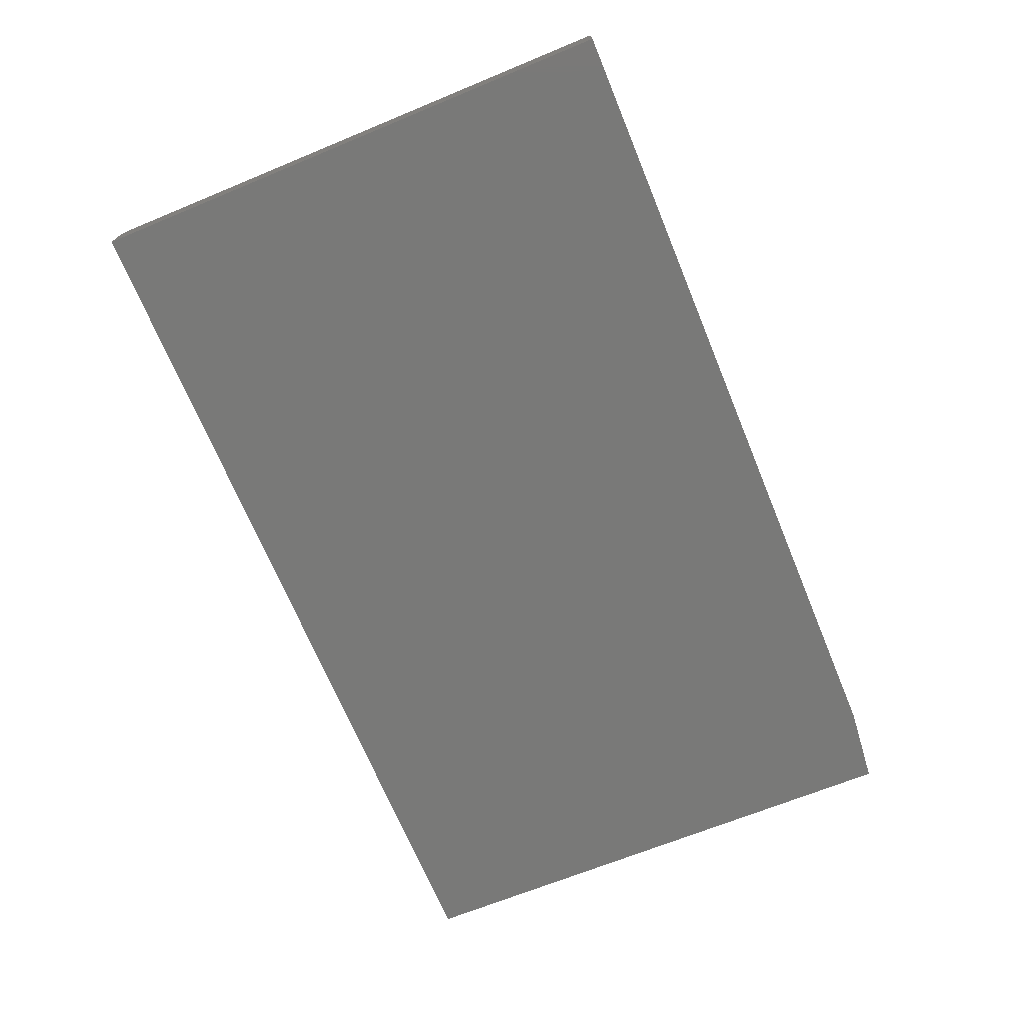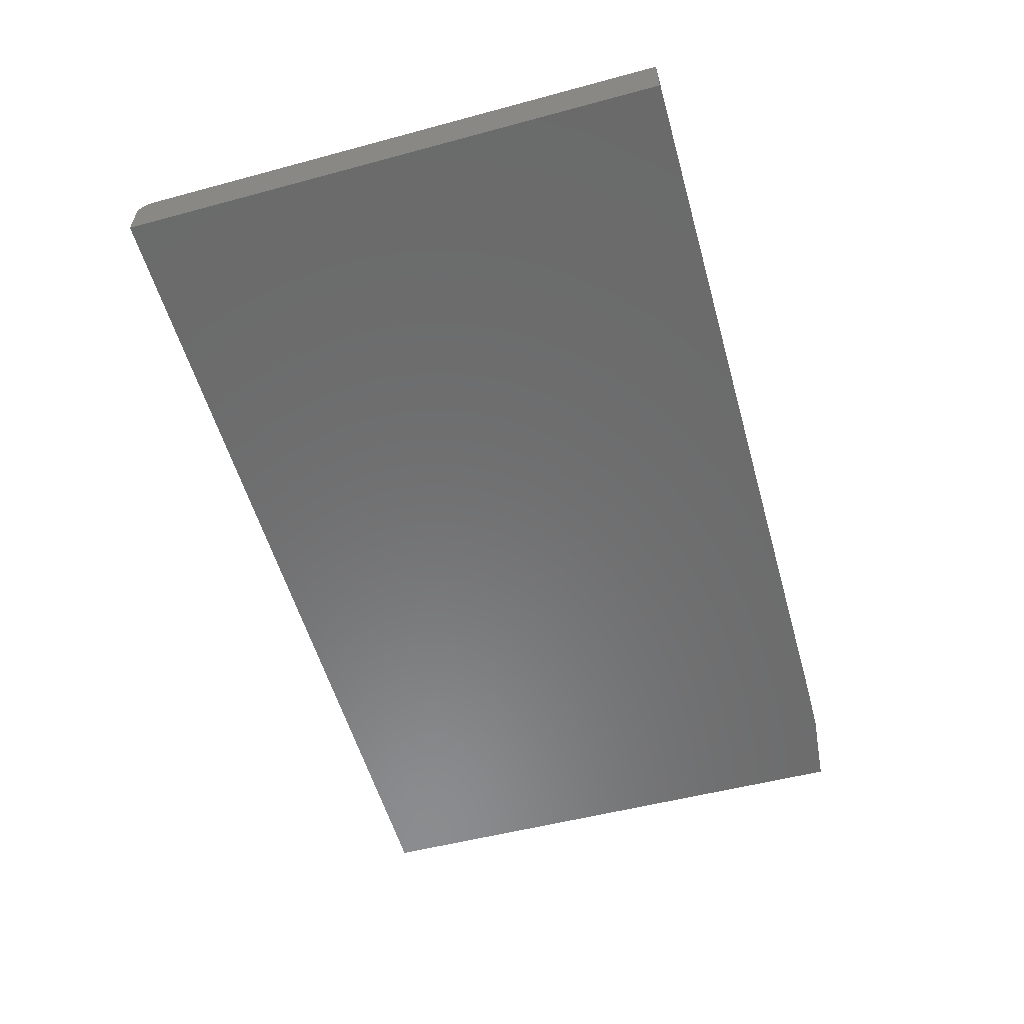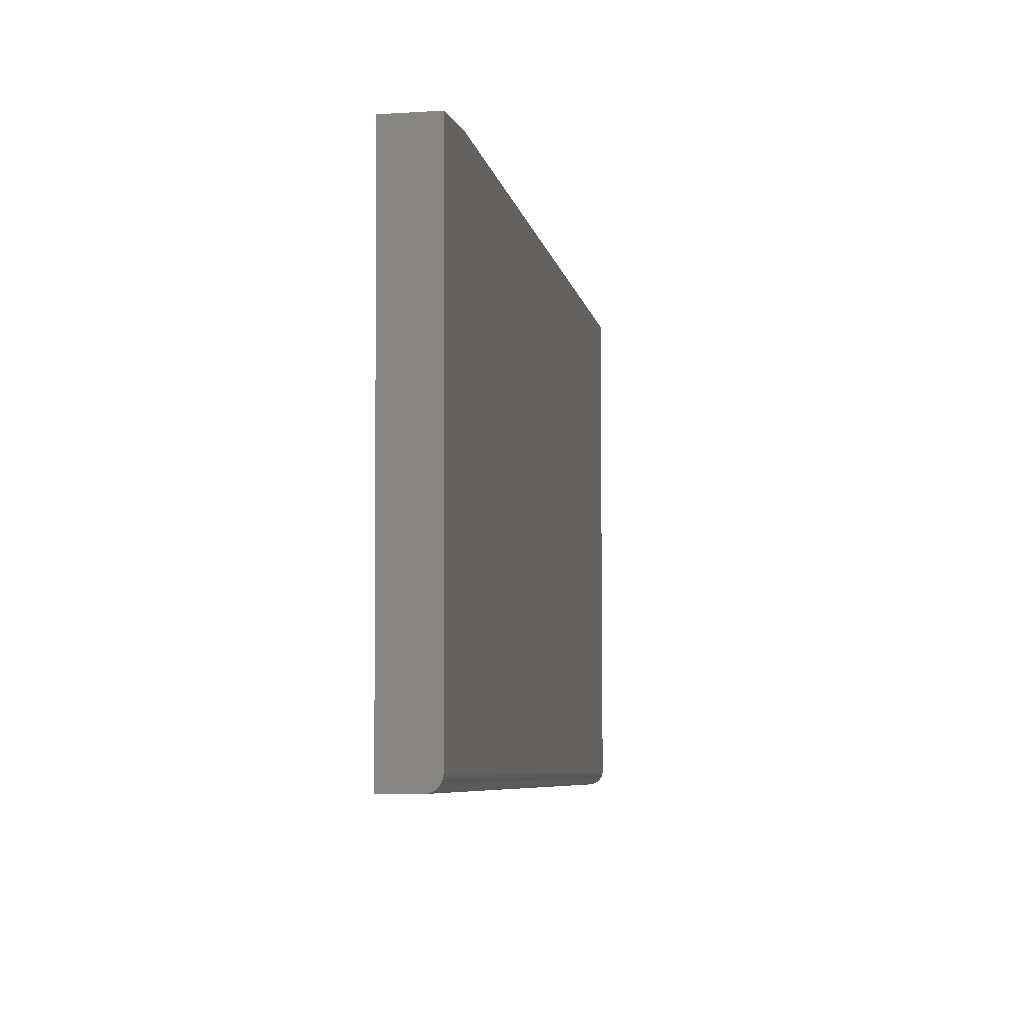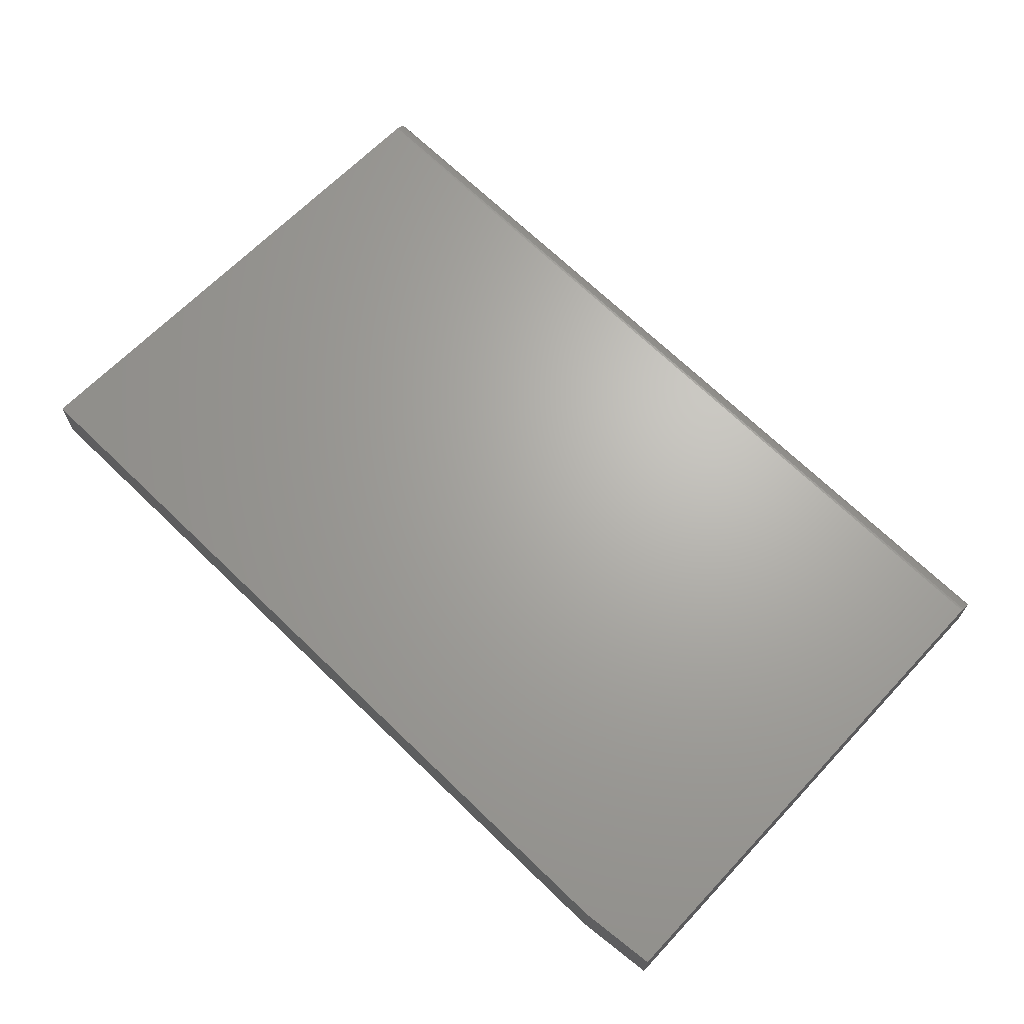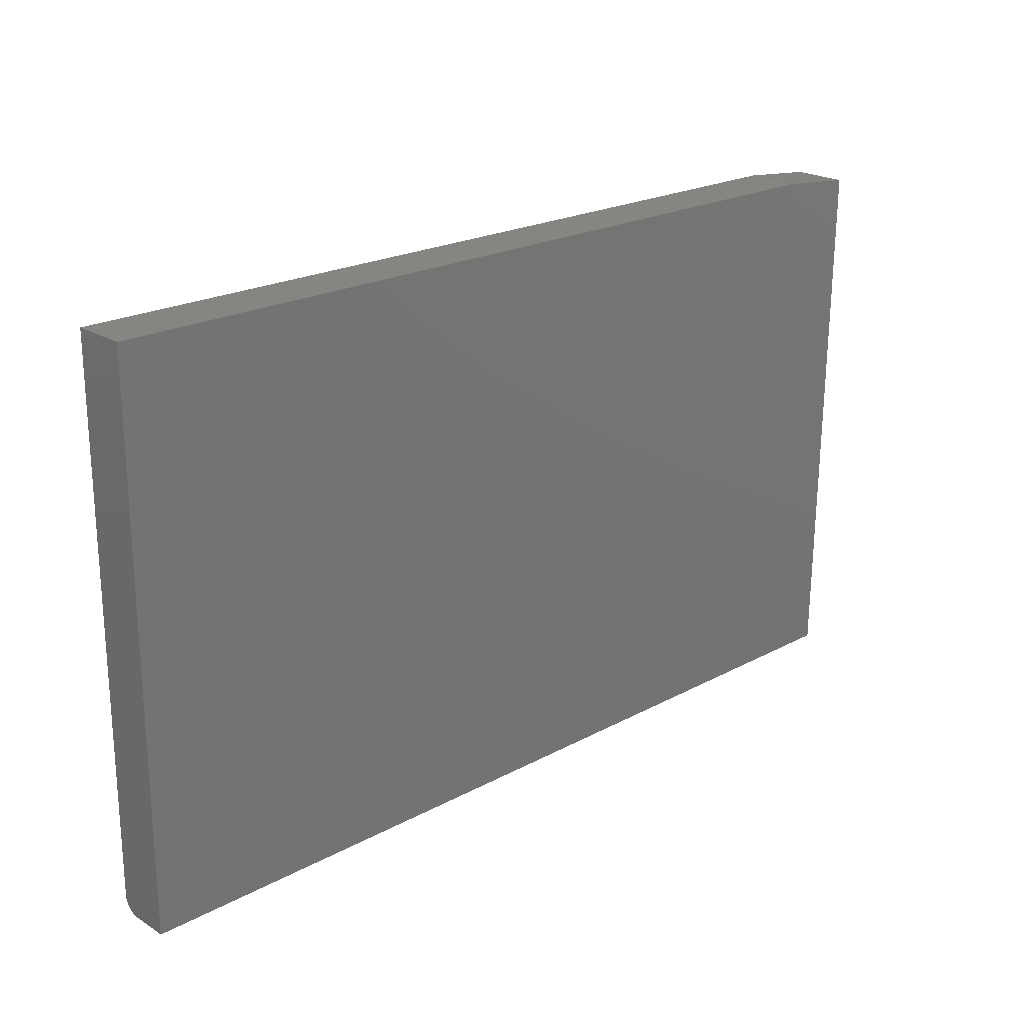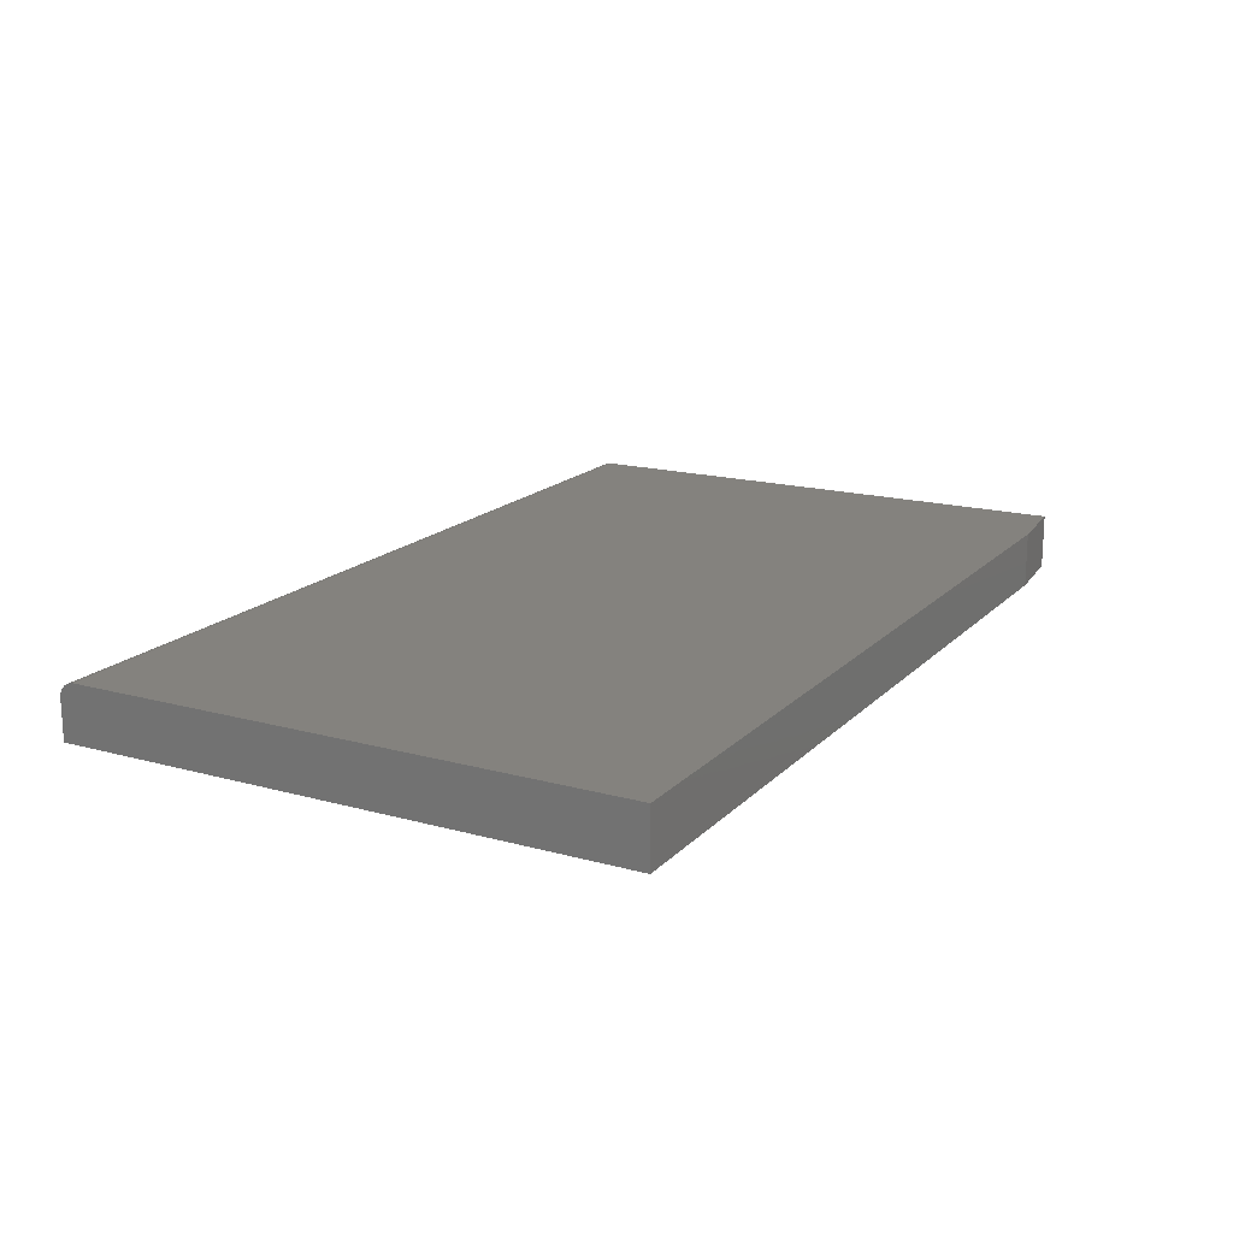
<metadata>
{"format":"stl","ext":"stl","renderer":"f3d","projection":"perspective","resolution":1024,"background":"white","views":[{"elev":-71.6,"azim":112.4,"up":"+Z"},{"elev":-57.3,"azim":105.7,"up":"+Z"},{"elev":-6.4,"azim":-79.7,"up":"+Y"},{"elev":66.7,"azim":-135.8,"up":"+Z"},{"elev":21.8,"azim":137.3,"up":"+Y"},{"elev":17.4,"azim":118.8,"up":"+Z"}]}
</metadata>
<code>
# stl→obj: 30 verts, 56 faces
v -0.147 -0.3719 0.05469
v 0.75 -0.3814 0.05469
v -0.1561 0.1484 0.05469
v 0.75 0.1562 0.05469
v -0.07812 0.1562 0.05469
v -0.1561 0.1484 0
v -0.1467 -0.3875 0
v -0.1467 -0.3858 0.04618
v -0.1468 -0.3845 0.04828
v -0.1468 -0.3829 0.05015
v -0.1468 -0.381 0.05174
v -0.1469 -0.3789 0.05302
v -0.1469 -0.3766 0.05395
v -0.1469 -0.3742 0.05451
v -0.1467 -0.3875 0.03906
v -0.1467 -0.3873 0.04151
v -0.1467 -0.3867 0.04391
v -0.07812 0.1562 0
v 0.75 0.1562 0
v 0.75 -0.397 0
v 0.75 -0.3884 0.05302
v 0.75 -0.3838 0.05451
v 0.75 -0.3862 0.05395
v 0.75 -0.3968 0.04151
v 0.75 -0.394 0.04828
v 0.75 -0.3963 0.04391
v 0.75 -0.3953 0.04618
v 0.75 -0.397 0.03906
v 0.75 -0.3905 0.05174
v 0.75 -0.3924 0.05015
f 1 2 3
f 3 2 4
f 3 4 5
f 6 1 3
f 7 8 9
f 7 9 10
f 7 10 11
f 7 11 12
f 7 12 13
f 7 13 14
f 7 14 1
f 7 1 6
f 8 7 15
f 8 15 16
f 8 16 17
f 18 19 6
f 6 19 20
f 6 20 7
f 4 19 5
f 5 19 18
f 3 5 6
f 6 5 18
f 19 2 21
f 19 4 2
f 2 22 21
f 21 22 23
f 24 25 26
f 26 25 27
f 28 20 19
f 28 19 21
f 28 21 29
f 28 29 30
f 28 30 25
f 28 25 24
f 15 7 28
f 28 7 20
f 15 28 16
f 16 28 24
f 16 24 17
f 17 24 26
f 17 26 8
f 8 26 27
f 8 27 9
f 9 27 25
f 9 25 10
f 10 25 30
f 10 30 11
f 11 30 29
f 11 29 12
f 12 29 21
f 12 21 13
f 13 21 23
f 13 23 14
f 14 23 22
f 14 22 1
f 1 22 2

</code>
